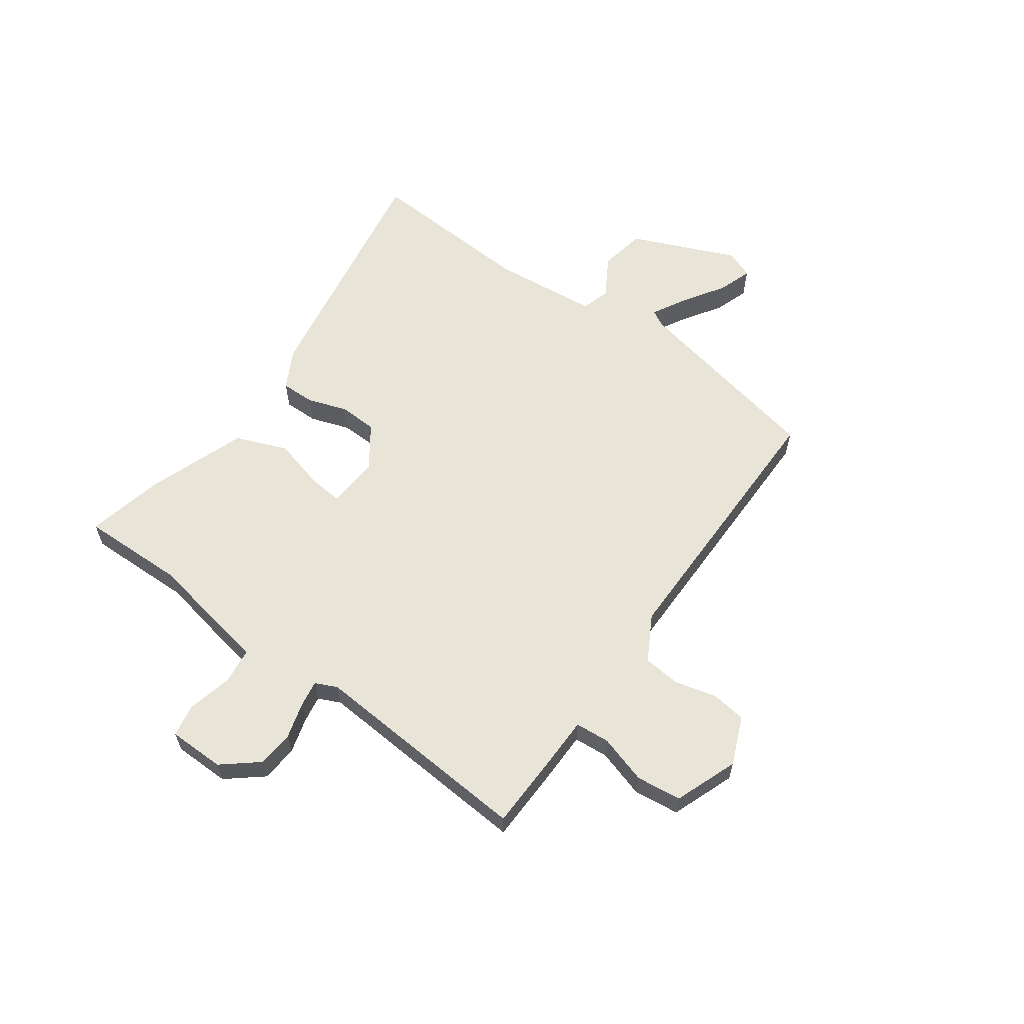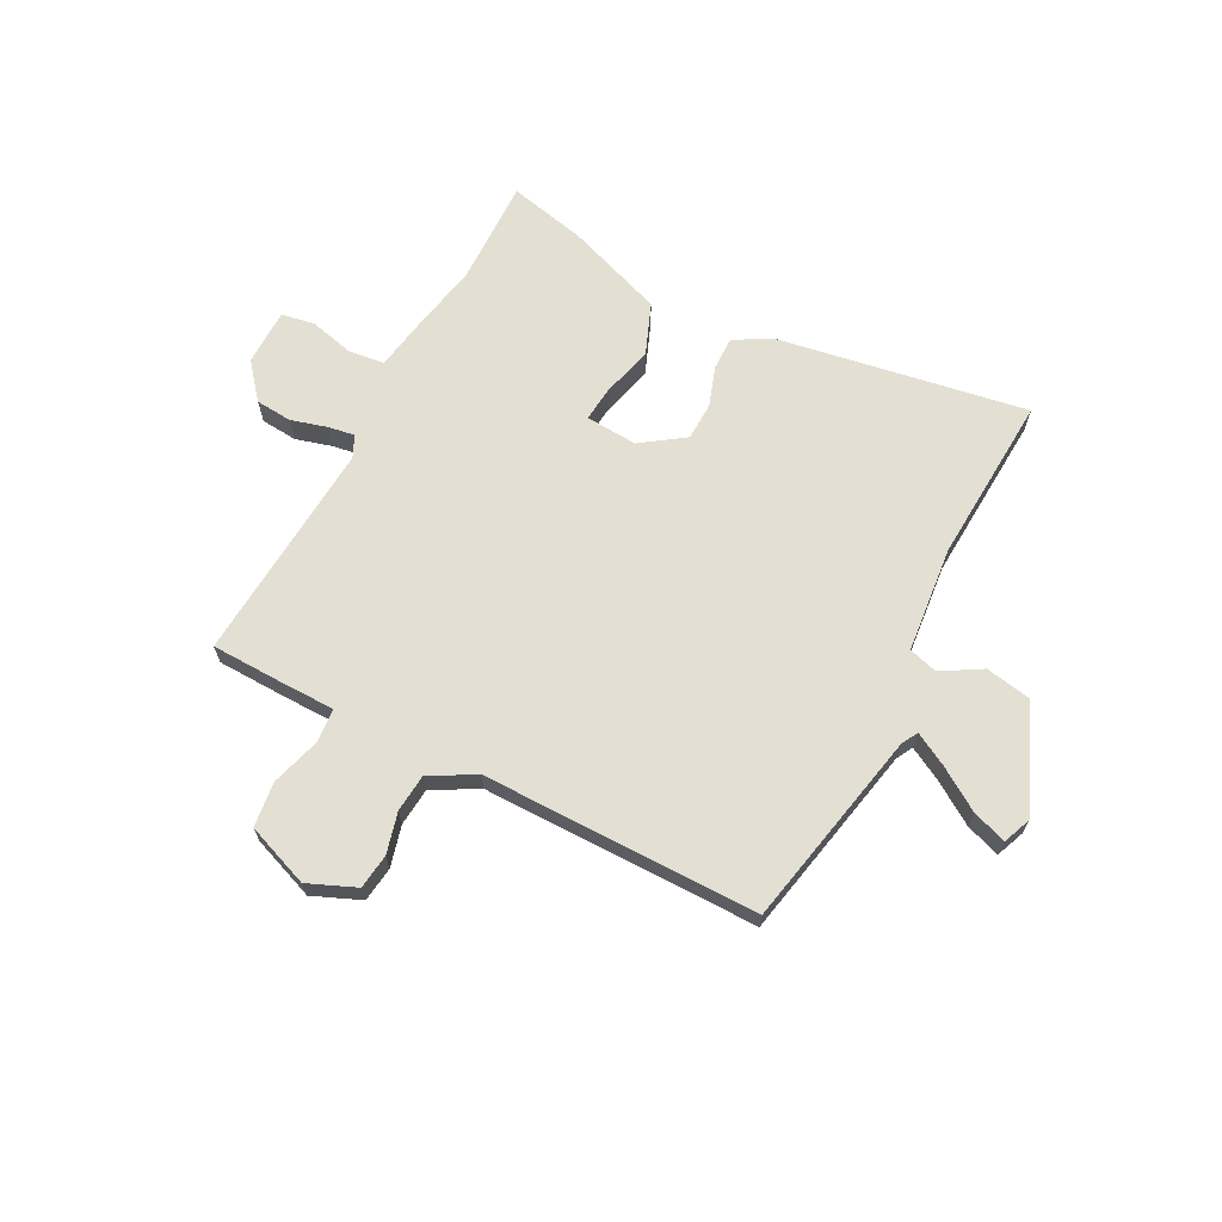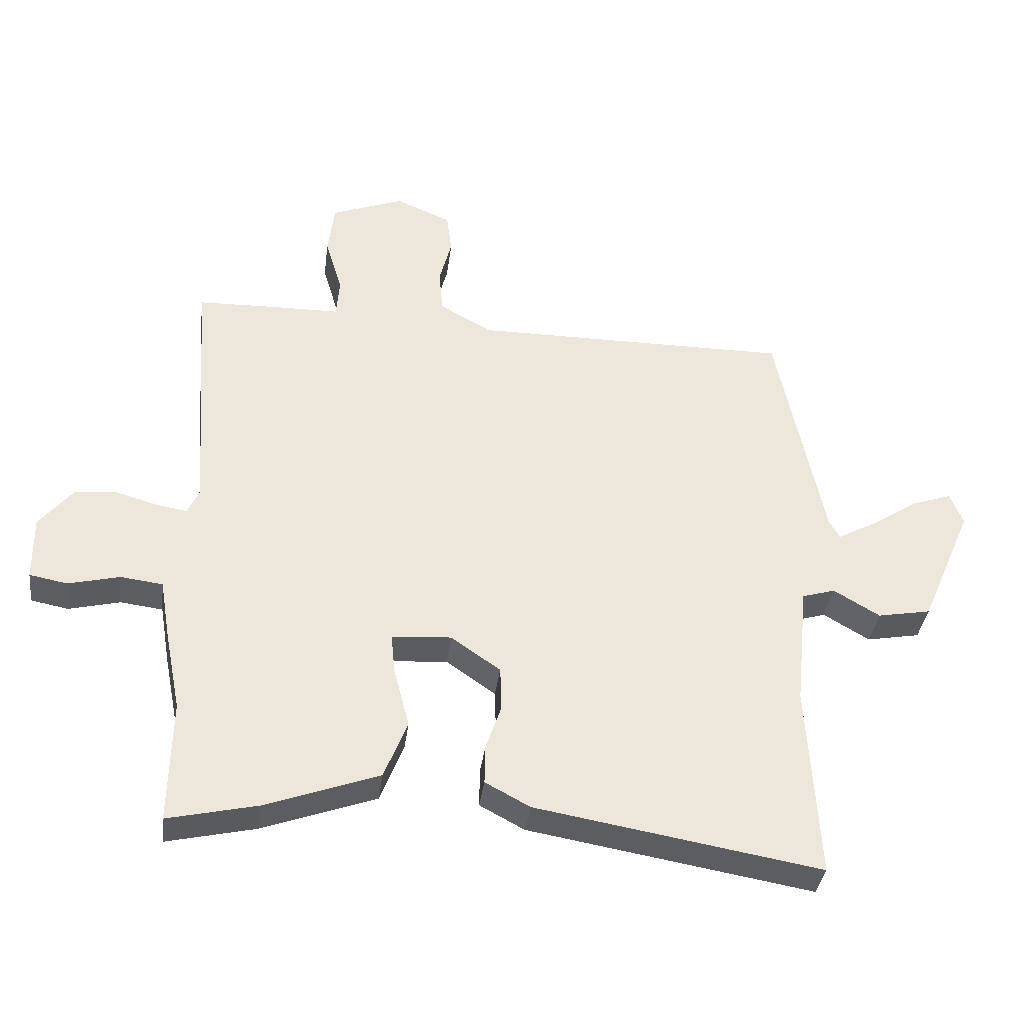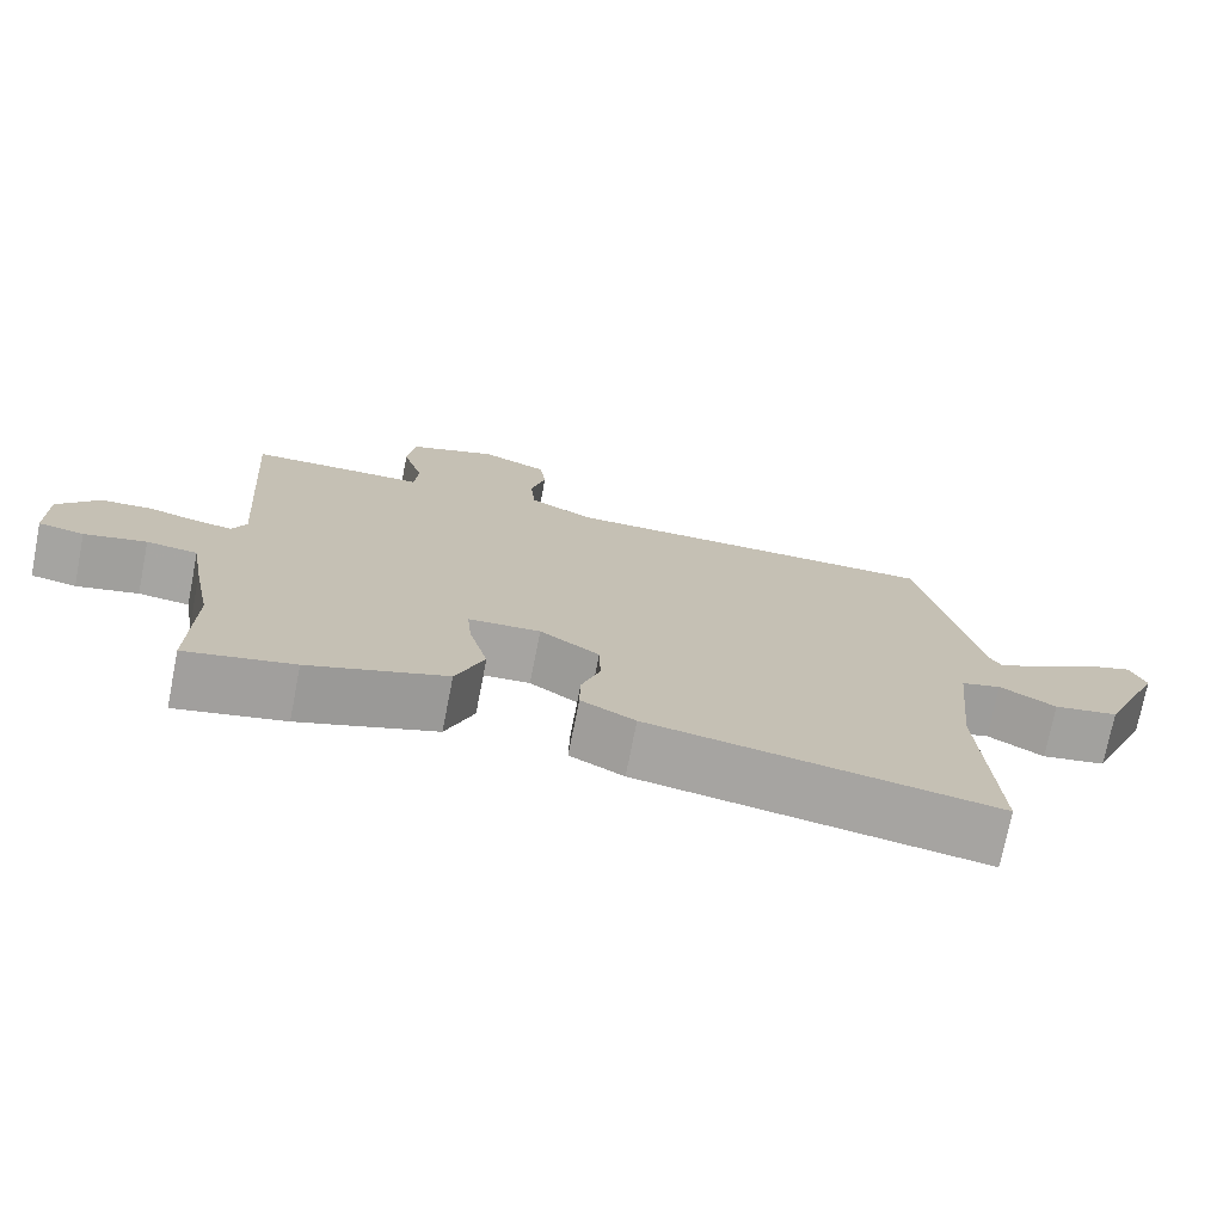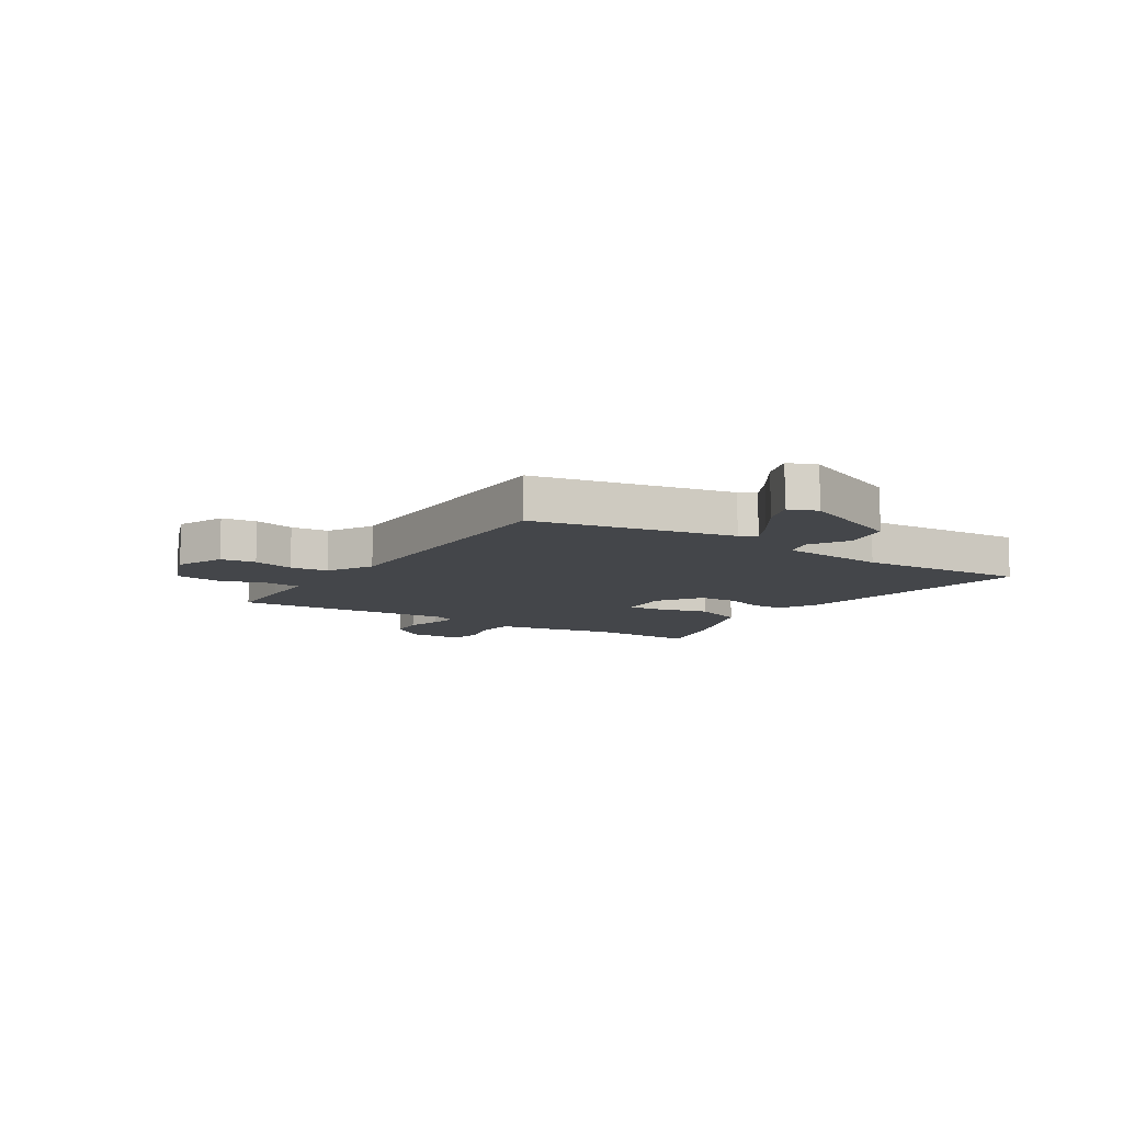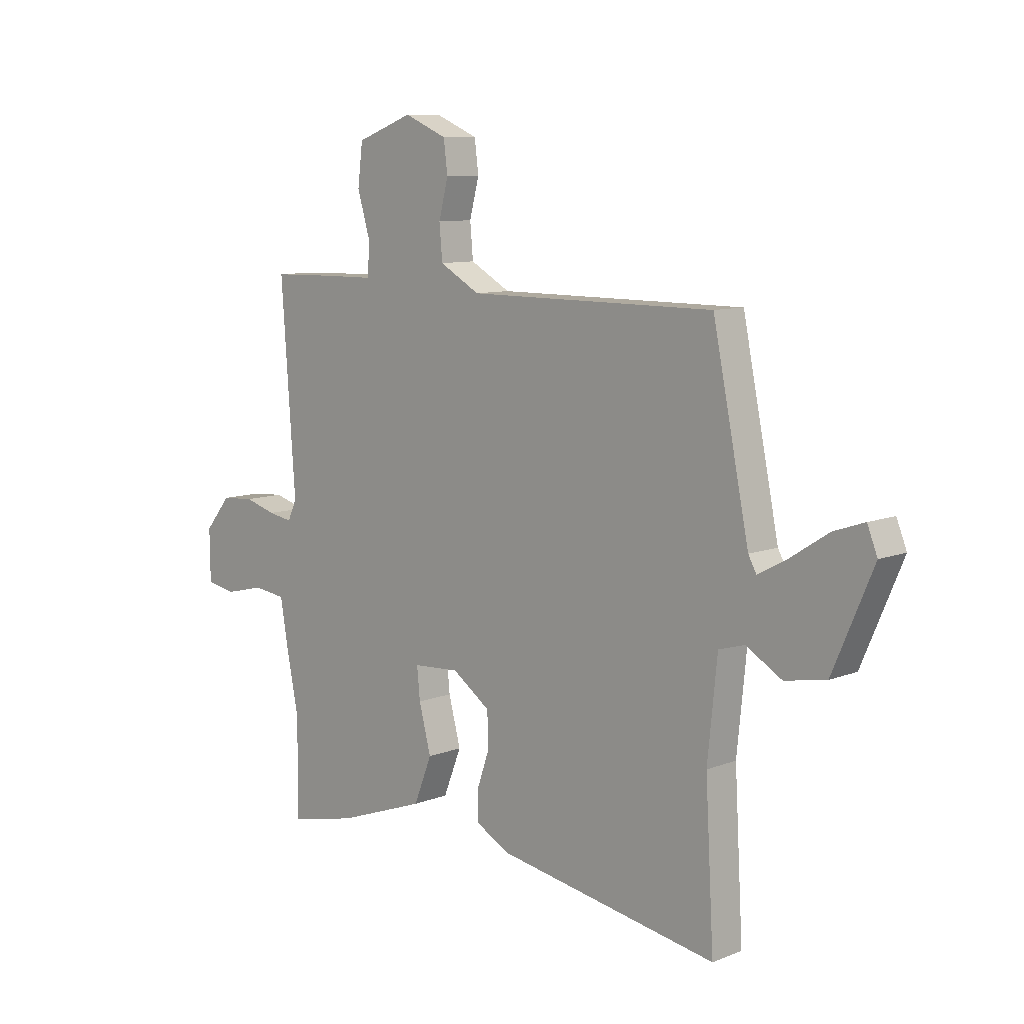
<metadata>
{"format":"obj","ext":"obj","renderer":"f3d","projection":"perspective","resolution":1024,"background":"white","views":[{"elev":60.7,"azim":-54.2,"up":"+Y"},{"elev":67.0,"azim":27.6,"up":"+Y"},{"elev":-36.3,"azim":-7.2,"up":"+Z"},{"elev":-73.9,"azim":-11.1,"up":"+Z"},{"elev":-9.8,"azim":57.4,"up":"+Y"},{"elev":9.4,"azim":44.5,"up":"+Z"}]}
</metadata>
<code>
v 0.472 0.07 -0.525
v 0.033 0.07 -0.45
v -0.036 0.07 -0.413
v -0.035 0.07 -0.353
v -0.011 0.07 -0.283
v -0.013 0.07 -0.215
v -0.089 0.07 -0.162
v -0.181 0.07 -0.168
v -0.175 0.07 -0.23
v -0.151 0.07 -0.321
v -0.187 0.07 -0.412
v -0.362 0.07 -0.475
v -0.5 0.07 -0.506
v -0.496 0.07 -0.317
v -0.52 0.07 -0.195
v -0.536 0.07 -0.101
v -0.601 0.07 -0.093
v -0.68 0.07 -0.112
v -0.738 0.07 -0.101
v -0.739 0.07 -0.001
v -0.687 0.07 0.062
v -0.622 0.07 0.067
v -0.559 0.07 0.049
v -0.511 0.07 0.041
v -0.493 0.07 0.08
v -0.521 0.07 0.476
v -0.398 0.07 0.479
v -0.296 0.07 0.48
v -0.291 0.07 0.541
v -0.317 0.07 0.628
v -0.307 0.07 0.708
v -0.195 0.07 0.75
v -0.11 0.07 0.714
v -0.102 0.07 0.652
v -0.121 0.07 0.579
v -0.115 0.07 0.512
v -0.035 0.07 0.467
v 0.456 0.07 0.467
v 0.528 0.07 0.115
v 0.544 0.07 0.086
v 0.603 0.07 0.118
v 0.677 0.07 0.166
v 0.738 0.07 0.187
v 0.758 0.07 0.137
v 0.678 0.07 -0.049
v 0.596 0.07 -0.064
v 0.525 0.07 -0.022
v 0.474 0.07 -0.037
v 0.455 0.07 -0.225
v 0.472 0 -0.525
v 0.033 0 -0.45
v -0.036 0 -0.413
v -0.035 0 -0.353
v -0.011 0 -0.283
v -0.013 0 -0.215
v -0.089 0 -0.162
v -0.181 0 -0.168
v -0.175 0 -0.23
v -0.151 0 -0.321
v -0.187 0 -0.412
v -0.362 0 -0.475
v -0.5 0 -0.506
v -0.496 0 -0.317
v -0.52 0 -0.195
v -0.536 0 -0.101
v -0.601 0 -0.093
v -0.68 0 -0.112
v -0.738 0 -0.101
v -0.739 0 -0.001
v -0.687 0 0.062
v -0.622 0 0.067
v -0.559 0 0.049
v -0.511 0 0.041
v -0.493 0 0.08
v -0.521 0 0.476
v -0.398 0 0.479
v -0.296 0 0.48
v -0.291 0 0.541
v -0.317 0 0.628
v -0.307 0 0.708
v -0.195 0 0.75
v -0.11 0 0.714
v -0.102 0 0.652
v -0.121 0 0.579
v -0.115 0 0.512
v -0.035 0 0.467
v 0.456 0 0.467
v 0.528 0 0.115
v 0.544 0 0.086
v 0.603 0 0.118
v 0.677 0 0.166
v 0.738 0 0.187
v 0.758 0 0.137
v 0.678 0 -0.049
v 0.596 0 -0.064
v 0.525 0 -0.022
v 0.474 0 -0.037
v 0.455 0 -0.225
f 44 45 46 47
f 44 47 48
f 41 42 43 44
f 40 41 44 48
f 39 40 48
f 37 38 39 48
f 36 37 48 49
f 32 33 34 35
f 32 35 36
f 29 30 31 32
f 28 29 32 36
f 25 26 27 28
f 24 25 28 36
f 20 21 22 23
f 20 23 24
f 17 18 19 20
f 16 17 20 24
f 14 15 16 24
f 11 12 13 14
f 9 10 11 14
f 8 9 14 24
f 7 8 24 36
f 2 3 4 5
f 2 5 6
f 1 2 6
f 7 36 49
f 1 6 7 49
f 96 95 94 93
f 97 96 93
f 93 92 91 90
f 97 93 90 89
f 97 89 88
f 97 88 87 86
f 98 97 86 85
f 84 83 82 81
f 85 84 81
f 81 80 79 78
f 85 81 78 77
f 77 76 75 74
f 85 77 74 73
f 72 71 70 69
f 73 72 69
f 69 68 67 66
f 73 69 66 65
f 73 65 64 63
f 63 62 61 60
f 63 60 59 58
f 73 63 58 57
f 85 73 57 56
f 54 53 52 51
f 55 54 51
f 55 51 50
f 98 85 56
f 98 56 55 50
f 1 50 51 2
f 2 51 52 3
f 3 52 53 4
f 4 53 54 5
f 5 54 55 6
f 6 55 56 7
f 7 56 57 8
f 8 57 58 9
f 9 58 59 10
f 10 59 60 11
f 11 60 61 12
f 12 61 62 13
f 13 62 63 14
f 14 63 64 15
f 15 64 65 16
f 16 65 66 17
f 17 66 67 18
f 18 67 68 19
f 19 68 69 20
f 20 69 70 21
f 21 70 71 22
f 22 71 72 23
f 23 72 73 24
f 24 73 74 25
f 25 74 75 26
f 26 75 76 27
f 27 76 77 28
f 28 77 78 29
f 29 78 79 30
f 30 79 80 31
f 31 80 81 32
f 32 81 82 33
f 33 82 83 34
f 34 83 84 35
f 35 84 85 36
f 36 85 86 37
f 37 86 87 38
f 38 87 88 39
f 39 88 89 40
f 40 89 90 41
f 41 90 91 42
f 42 91 92 43
f 43 92 93 44
f 44 93 94 45
f 45 94 95 46
f 46 95 96 47
f 47 96 97 48
f 48 97 98 49
f 49 98 50 1

</code>
